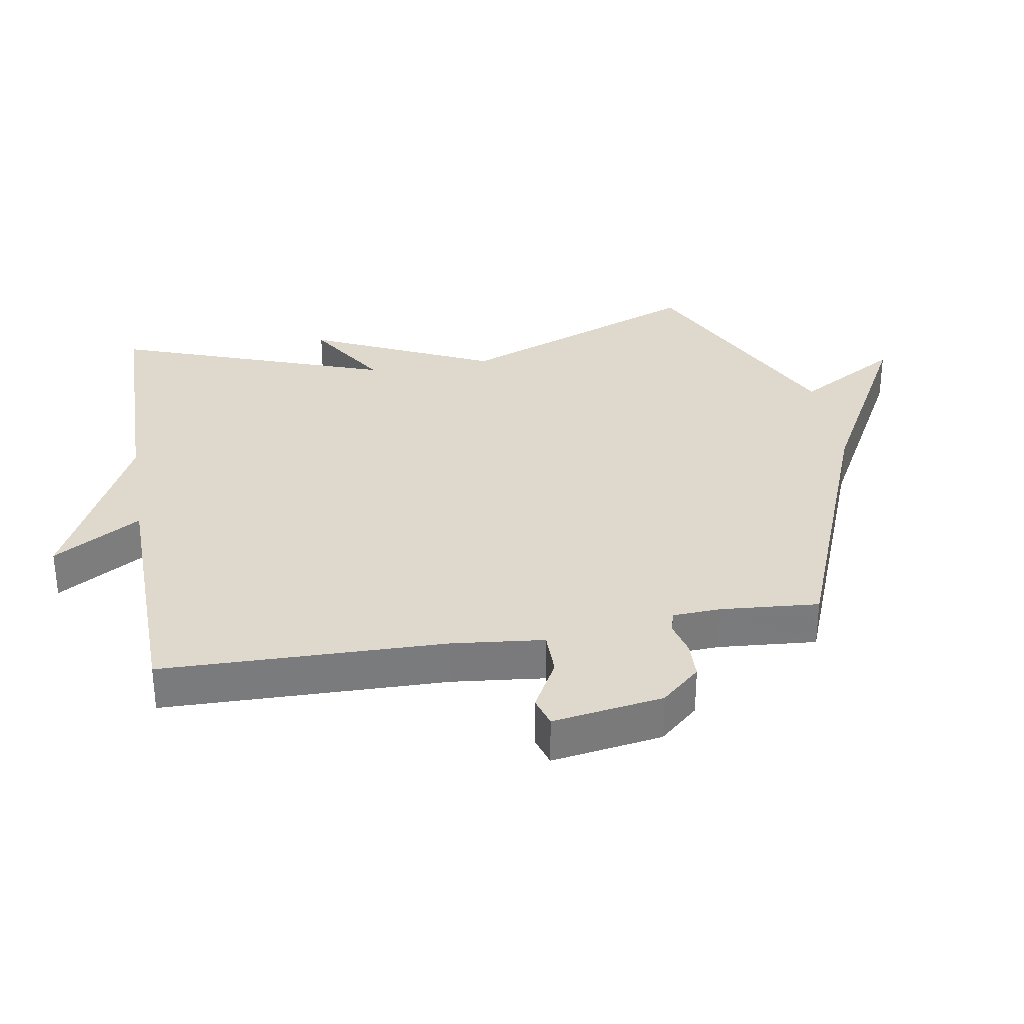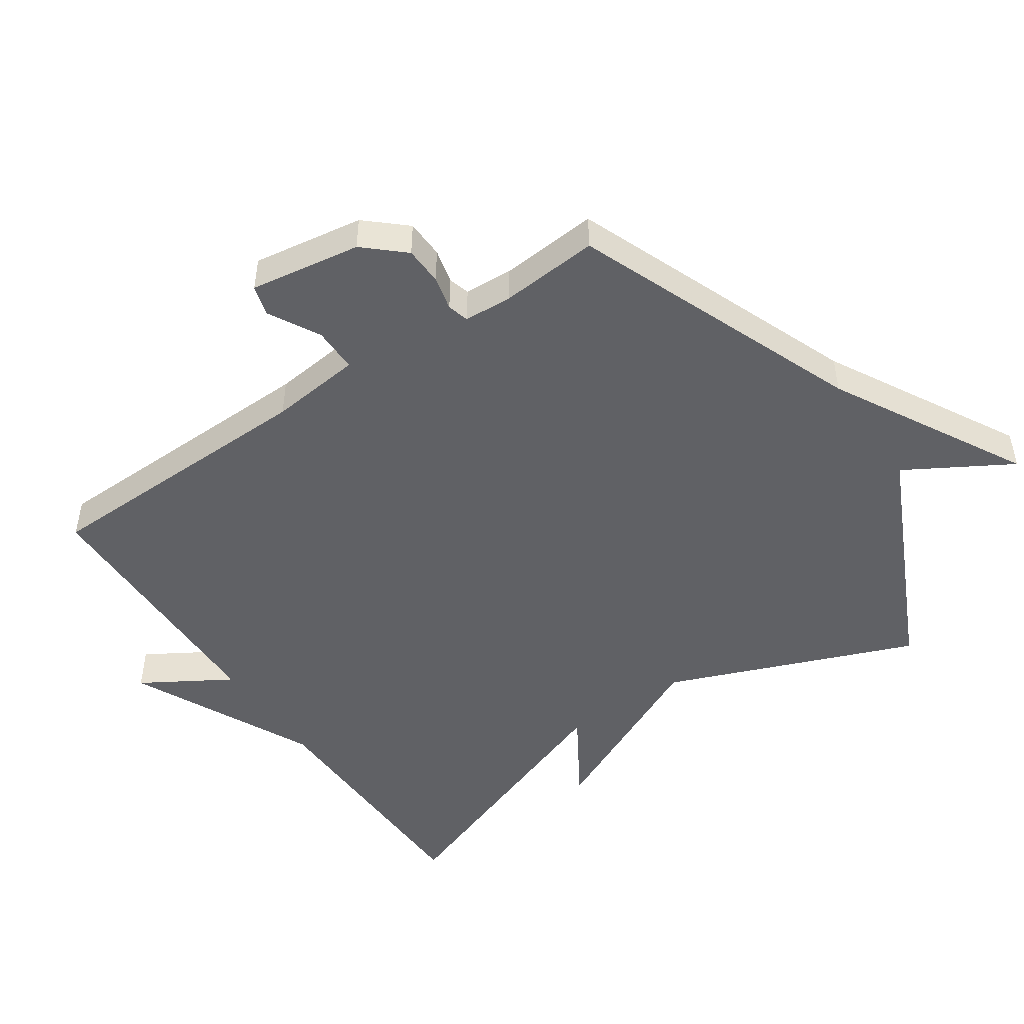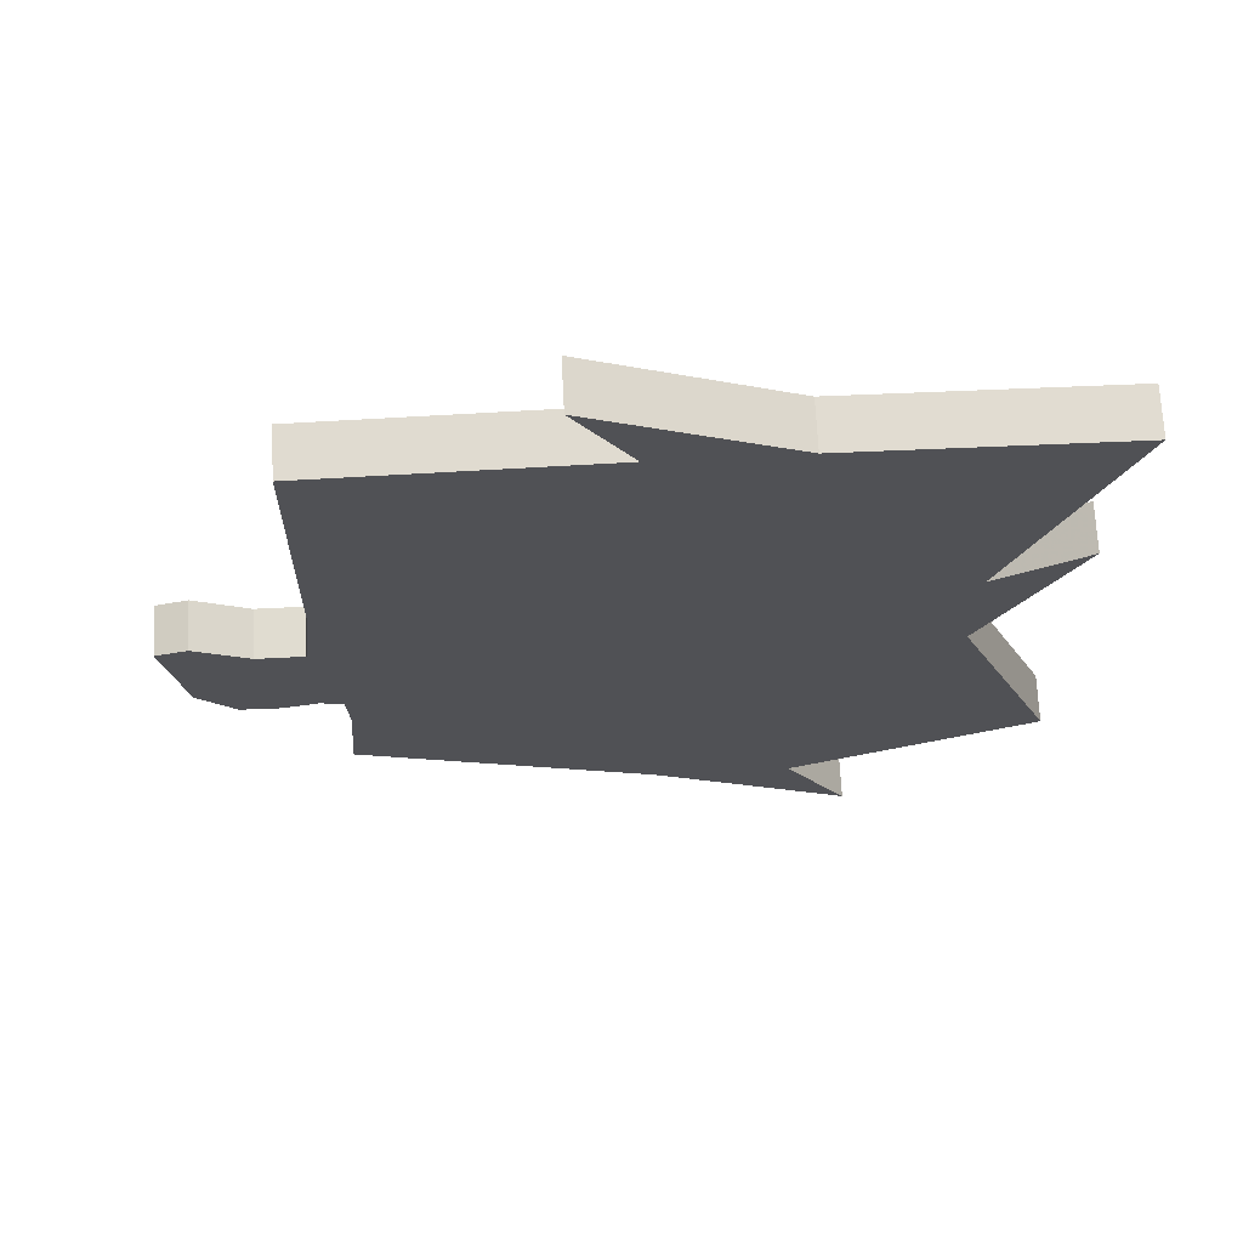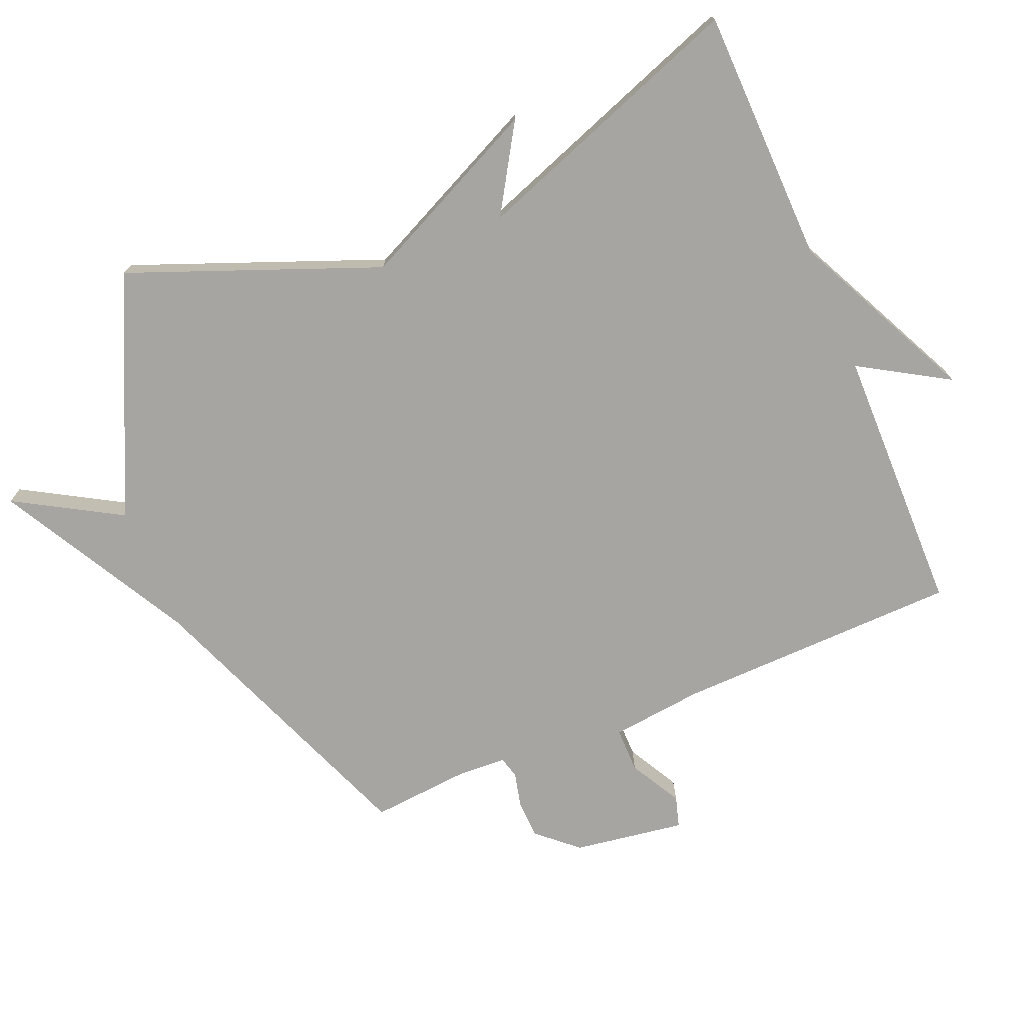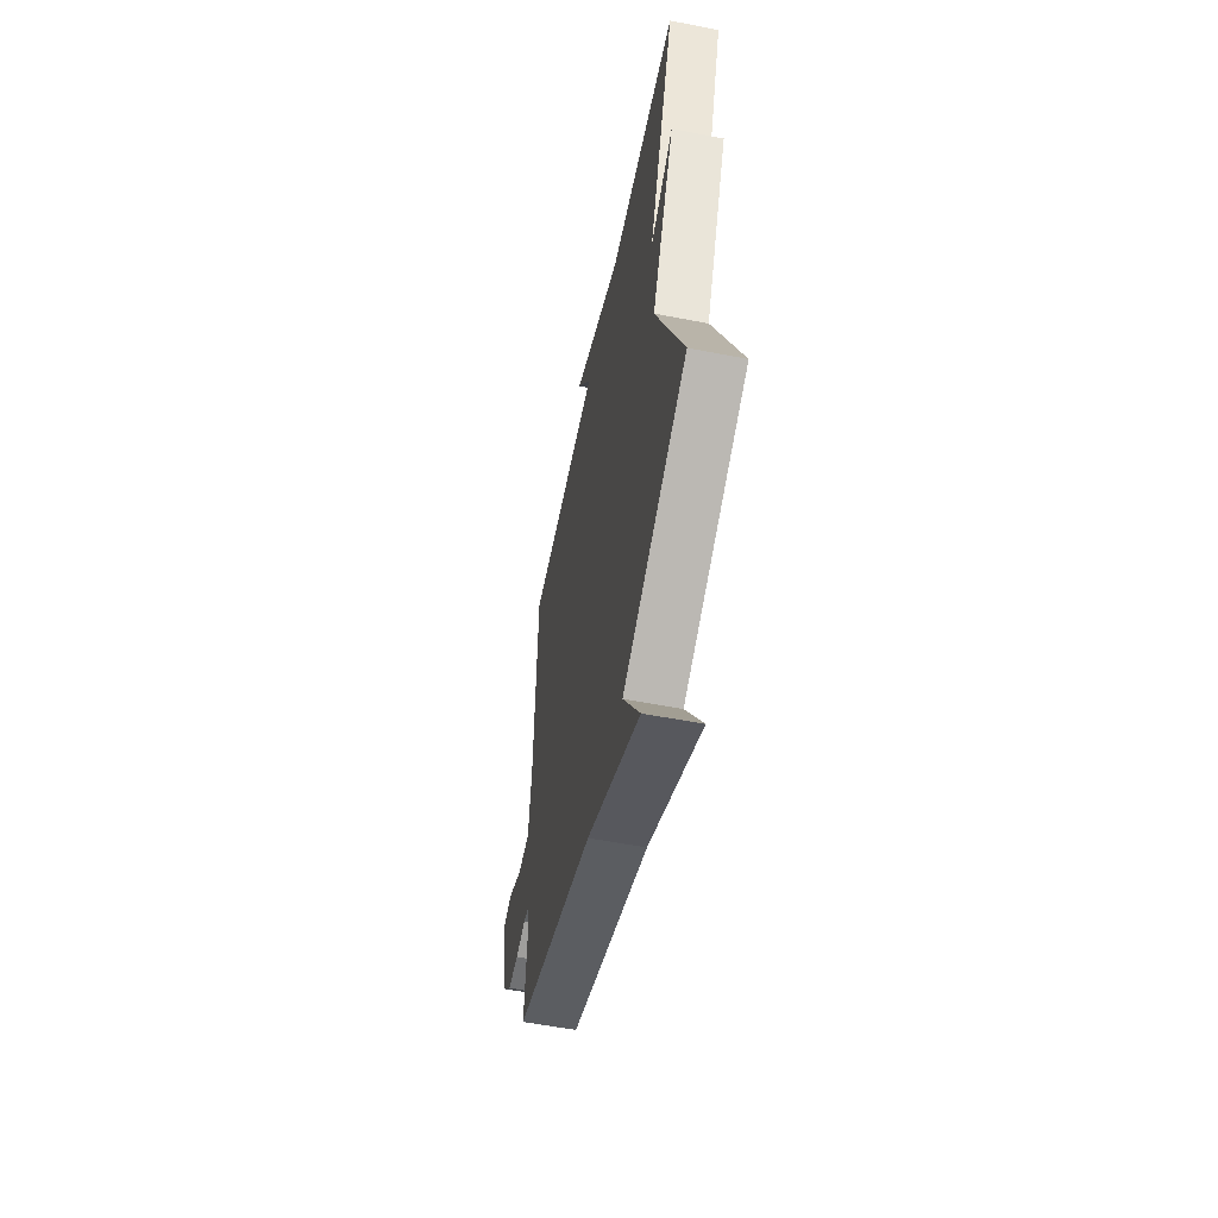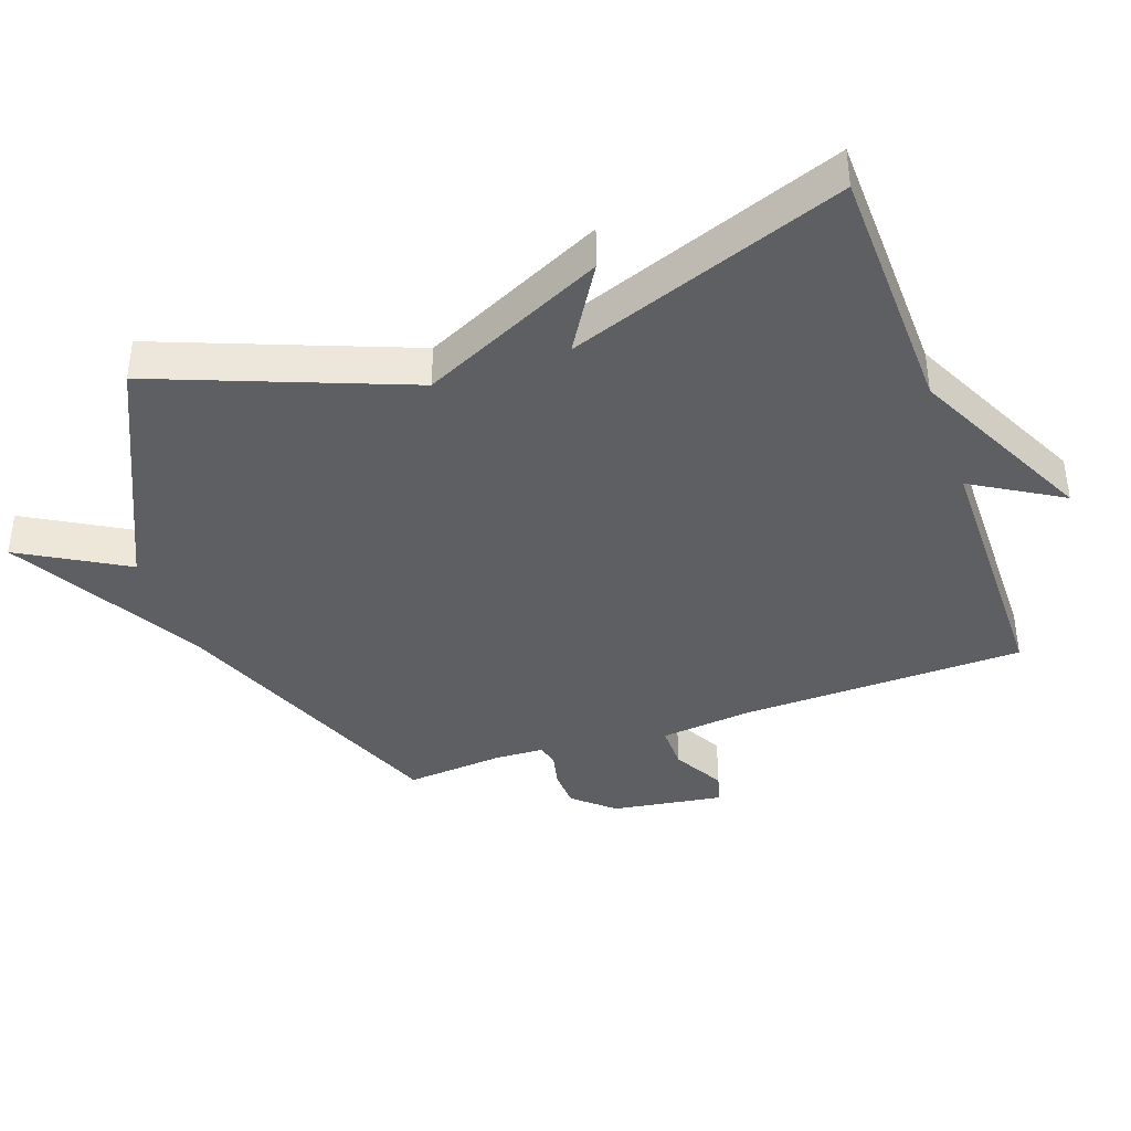
<metadata>
{"format":"obj","ext":"obj","renderer":"f3d","projection":"perspective","resolution":1024,"background":"white","views":[{"elev":32.1,"azim":80.4,"up":"+Y"},{"elev":-48.6,"azim":124.4,"up":"+Y"},{"elev":69.6,"azim":177.1,"up":"+Z"},{"elev":-73.7,"azim":-67.0,"up":"+Y"},{"elev":-57.2,"azim":-101.4,"up":"+Z"},{"elev":-39.7,"azim":-70.1,"up":"+Y"}]}
</metadata>
<code>
v 0.5 0.07 0.5
v 0.508 0.07 0.065
v 0.523 0.07 -0.076
v 0.592 0.07 -0.076
v 0.671 0.07 -0.033
v 0.718 0.07 -0.047
v 0.691 0.07 -0.217
v 0.637 0.07 -0.277
v 0.578 0.07 -0.279
v 0.525 0.07 -0.266
v 0.492 0.07 -0.275
v 0.488 0.07 -0.349
v 0.5 0.07 -0.5
v 0.059 0.07 -0.672
v -0.235 0.07 -0.832
v -0.141 0.07 -0.672
v -0.5 0.07 -0.5
v -0.349 0.07 -0.121
v -0.48 0.07 0.16
v -0.349 0.07 0.079
v -0.5 0.07 0.5
v -0.11 0.07 0.507
v 0.172 0.07 0.642
v 0.09 0.07 0.507
v 0.5 0 0.5
v 0.508 0 0.065
v 0.523 0 -0.076
v 0.592 0 -0.076
v 0.671 0 -0.033
v 0.718 0 -0.047
v 0.691 0 -0.217
v 0.637 0 -0.277
v 0.578 0 -0.279
v 0.525 0 -0.266
v 0.492 0 -0.275
v 0.488 0 -0.349
v 0.5 0 -0.5
v 0.059 0 -0.672
v -0.235 0 -0.832
v -0.141 0 -0.672
v -0.5 0 -0.5
v -0.349 0 -0.121
v -0.48 0 0.16
v -0.349 0 0.079
v -0.5 0 0.5
v -0.11 0 0.507
v 0.172 0 0.642
v 0.09 0 0.507
f 22 23 24
f 24 1 2
f 22 24 2
f 21 22 2
f 20 21 2
f 18 19 20
f 18 20 2 3
f 18 3 4
f 17 18 4
f 16 17 4
f 4 5 6
f 16 4 6
f 15 16 6
f 14 15 6
f 12 13 14
f 11 12 14
f 11 14 6
f 10 11 6 7
f 7 8 9 10
f 48 47 46
f 26 25 48
f 26 48 46
f 26 46 45
f 26 45 44
f 44 43 42
f 27 26 44 42
f 28 27 42
f 28 42 41
f 28 41 40
f 30 29 28
f 30 28 40
f 30 40 39
f 30 39 38
f 38 37 36
f 38 36 35
f 30 38 35
f 31 30 35 34
f 34 33 32 31
f 1 25 26 2
f 2 26 27 3
f 3 27 28 4
f 4 28 29 5
f 5 29 30 6
f 6 30 31 7
f 7 31 32 8
f 8 32 33 9
f 9 33 34 10
f 10 34 35 11
f 11 35 36 12
f 12 36 37 13
f 13 37 38 14
f 14 38 39 15
f 15 39 40 16
f 16 40 41 17
f 17 41 42 18
f 18 42 43 19
f 19 43 44 20
f 20 44 45 21
f 21 45 46 22
f 22 46 47 23
f 23 47 48 24
f 24 48 25 1

</code>
